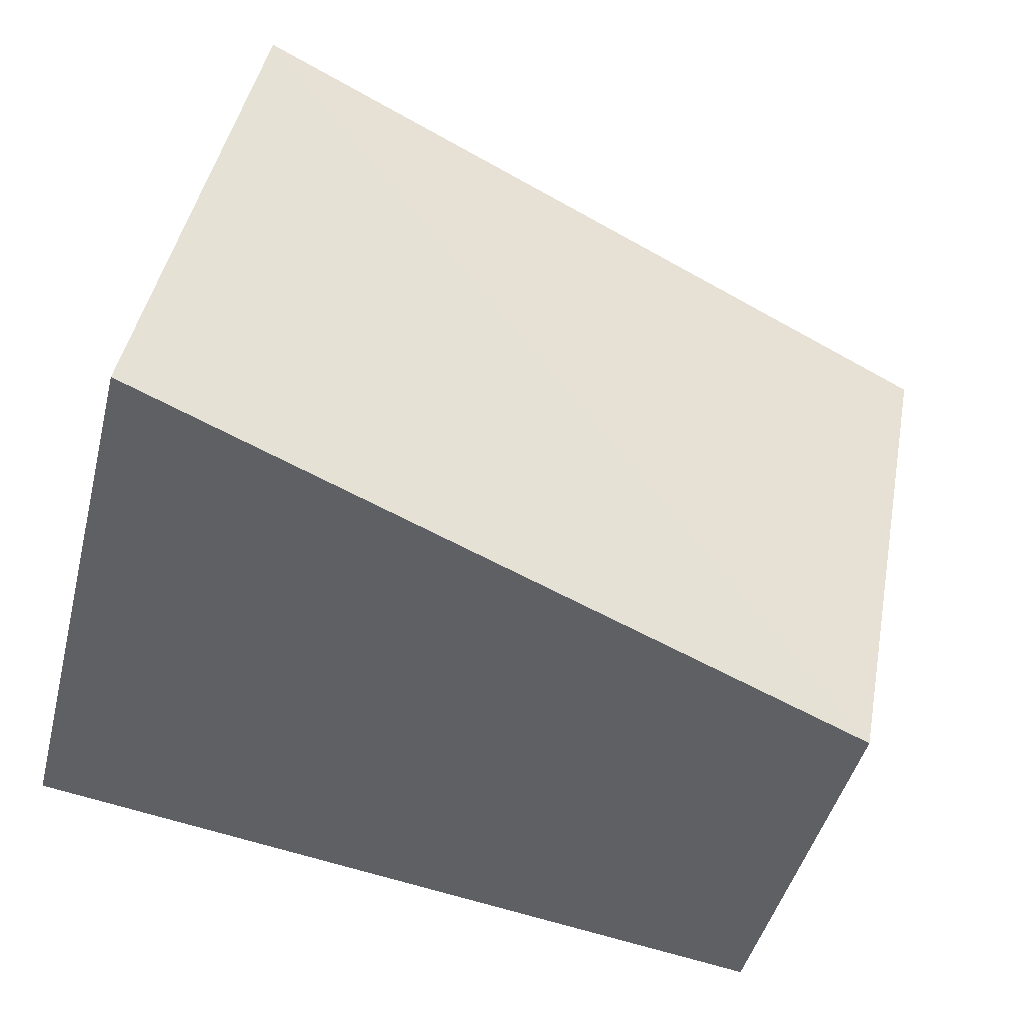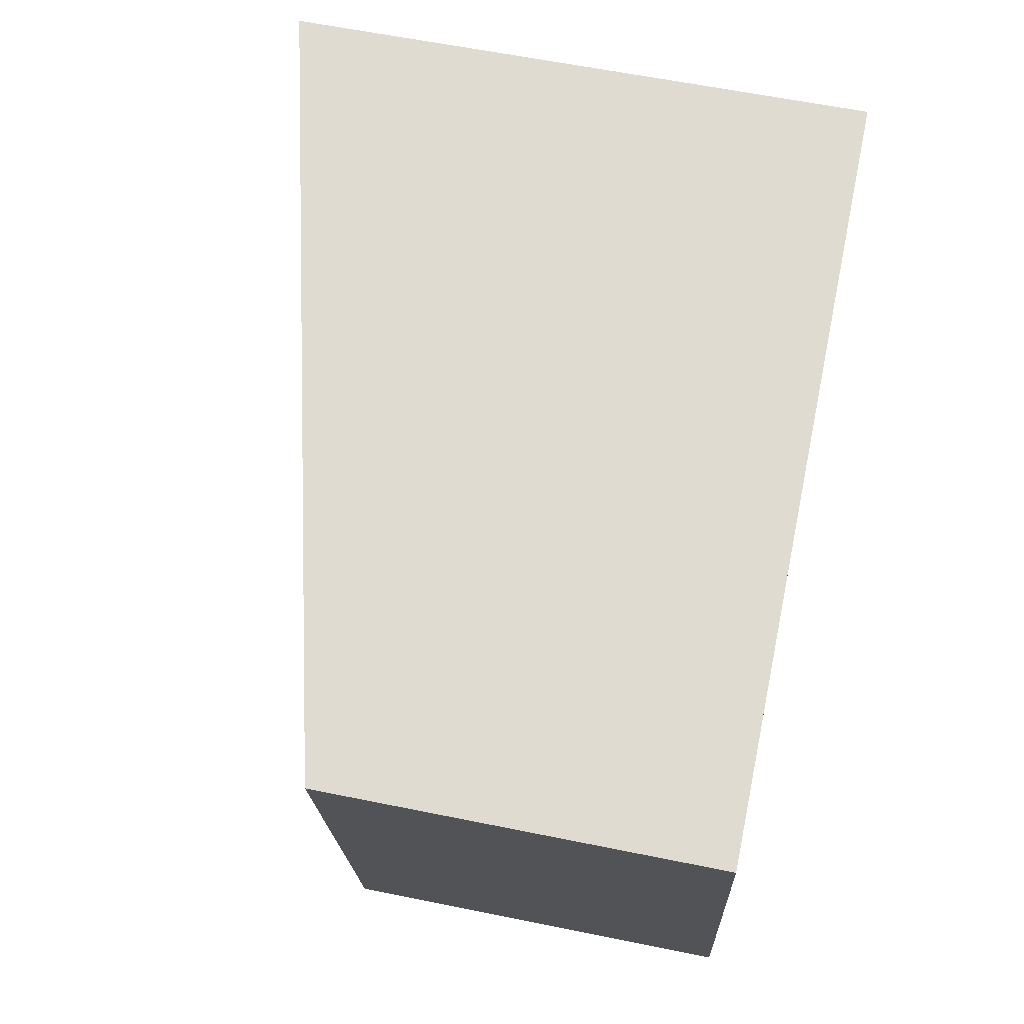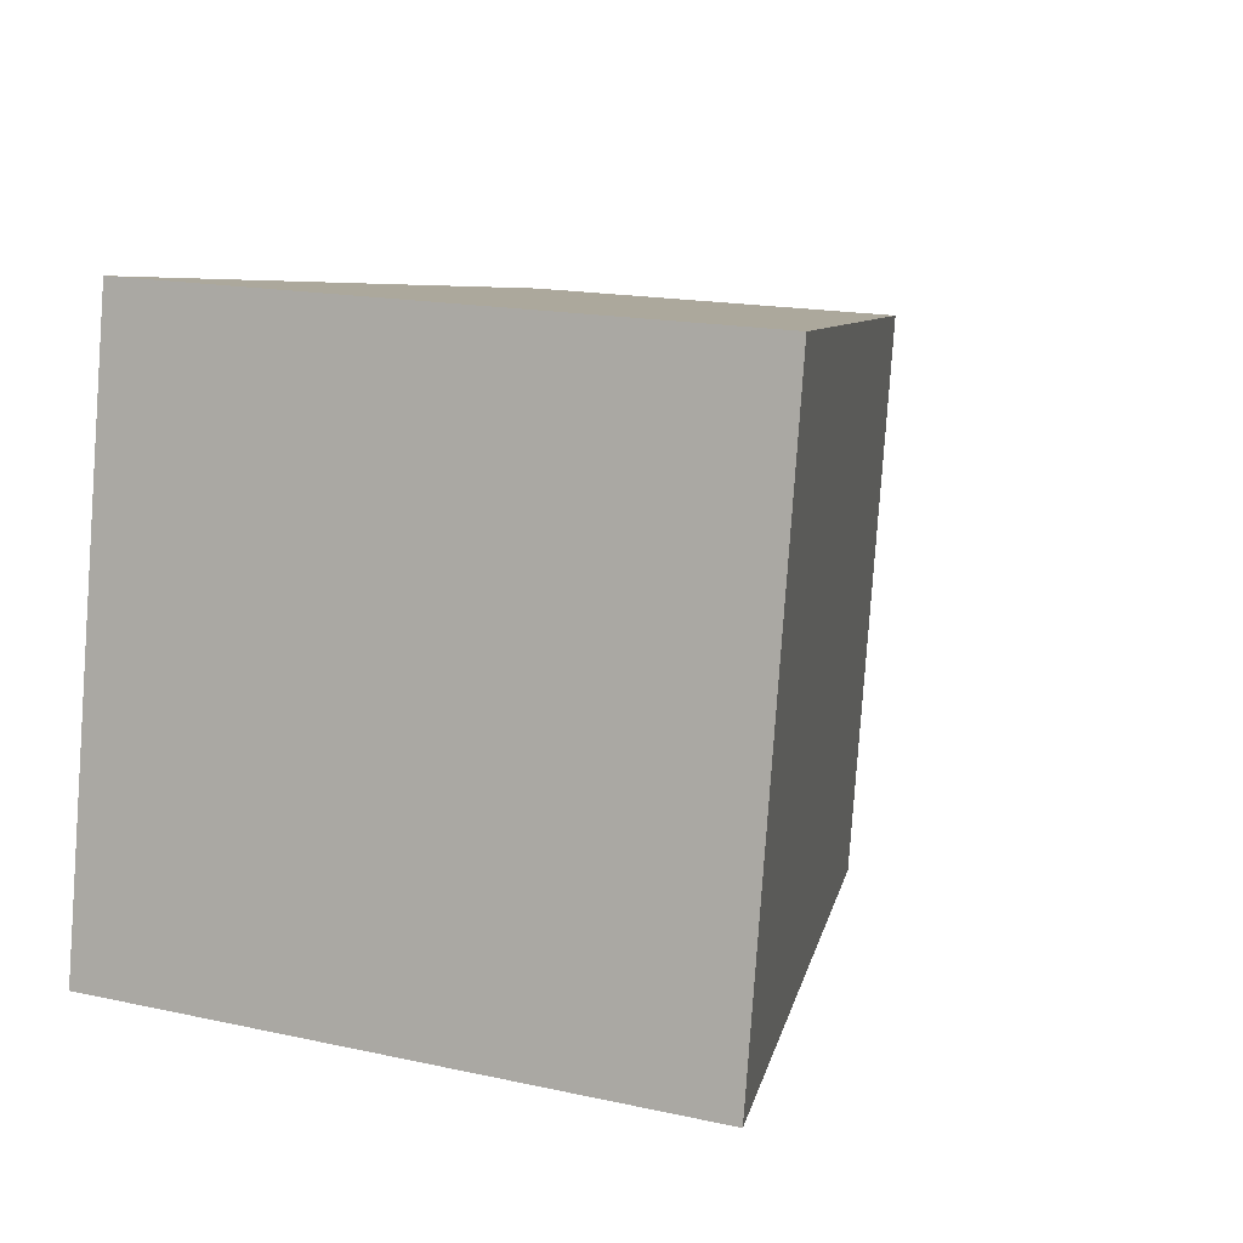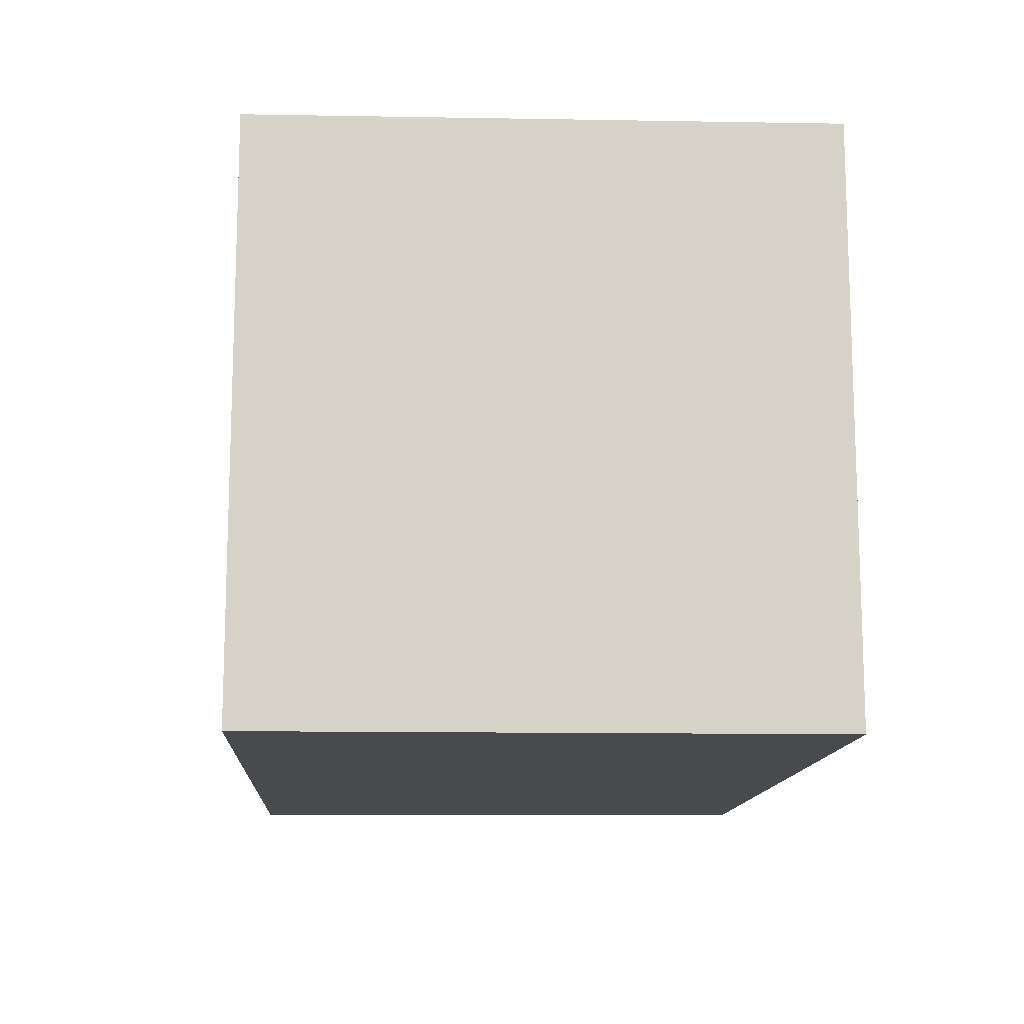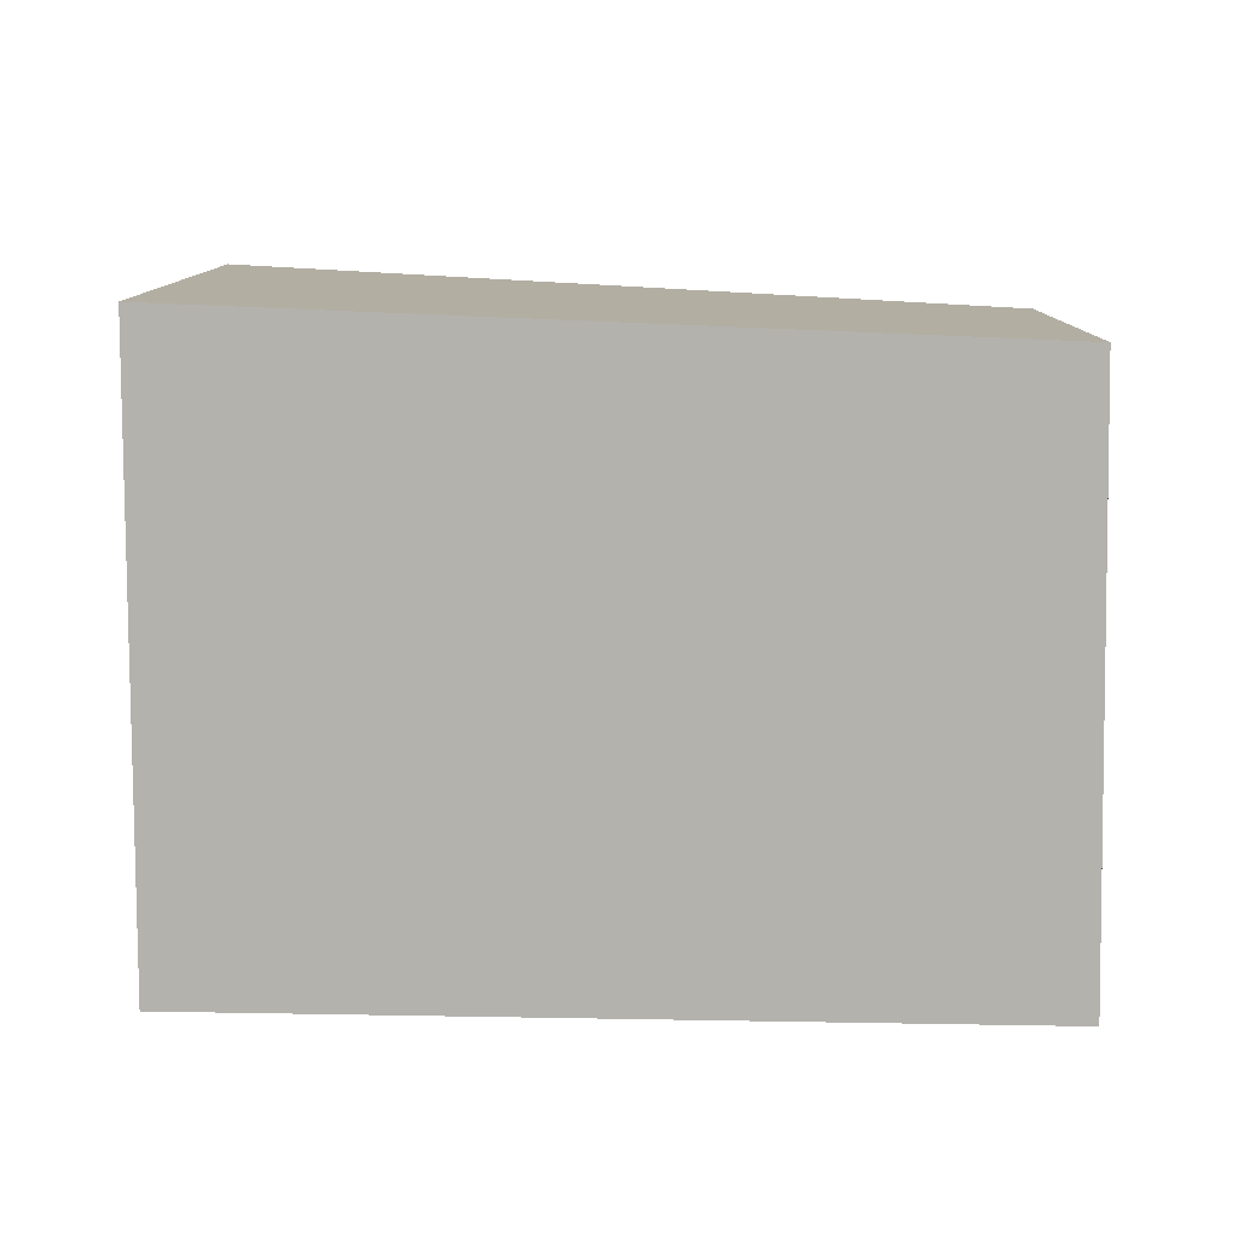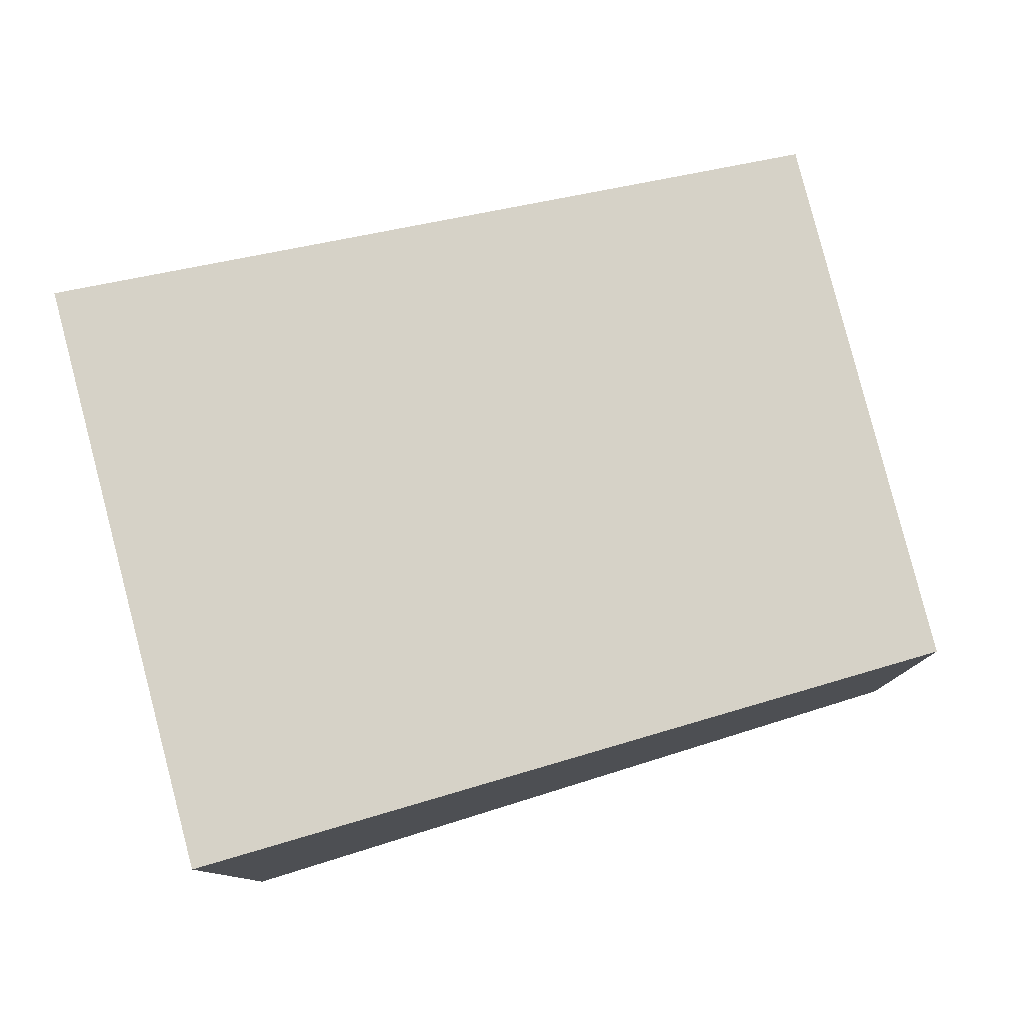
<metadata>
{"format":"obj","ext":"obj","renderer":"f3d","projection":"perspective","resolution":1024,"background":"white","views":[{"elev":-45.6,"azim":165.9,"up":"+Z"},{"elev":60.2,"azim":-78.2,"up":"+Z"},{"elev":16.4,"azim":114.3,"up":"+Z"},{"elev":-13.2,"azim":77.7,"up":"+Y"},{"elev":-79.6,"azim":169.7,"up":"+Y"},{"elev":79.4,"azim":154.9,"up":"+Y"}]}
</metadata>
<code>
v  0.635 2.309 -3.187
v  4.506 3.424 0.742
v  5.093 3.424 -2.564
v  0 2.292 1.403e-16
v  5.093 1.57e-16 -2.564
v  0.635 1.951e-16 -3.187
v  0 0 0
v  4.506 -4.543e-17 0.742
g defaultobject
f 1 2 3
f 2 1 4
f 5 1 3
f 1 5 6
f 6 4 1
f 4 6 7
f 4 8 2
f 8 4 7
f 8 3 2
f 3 8 5
f 8 6 5
f 6 8 7

</code>
